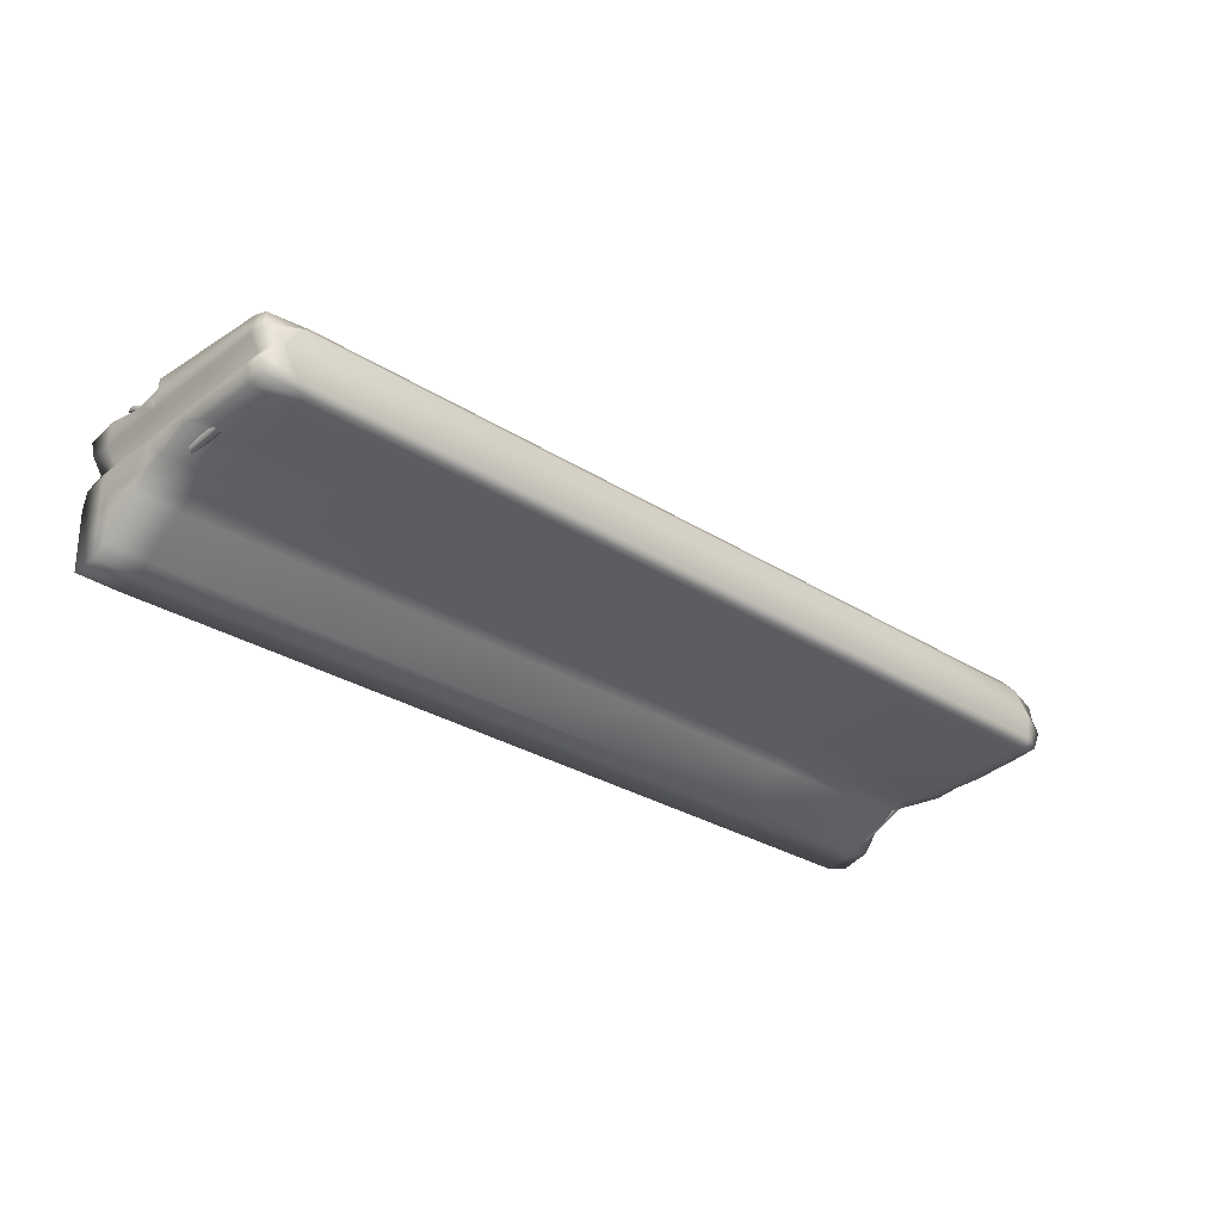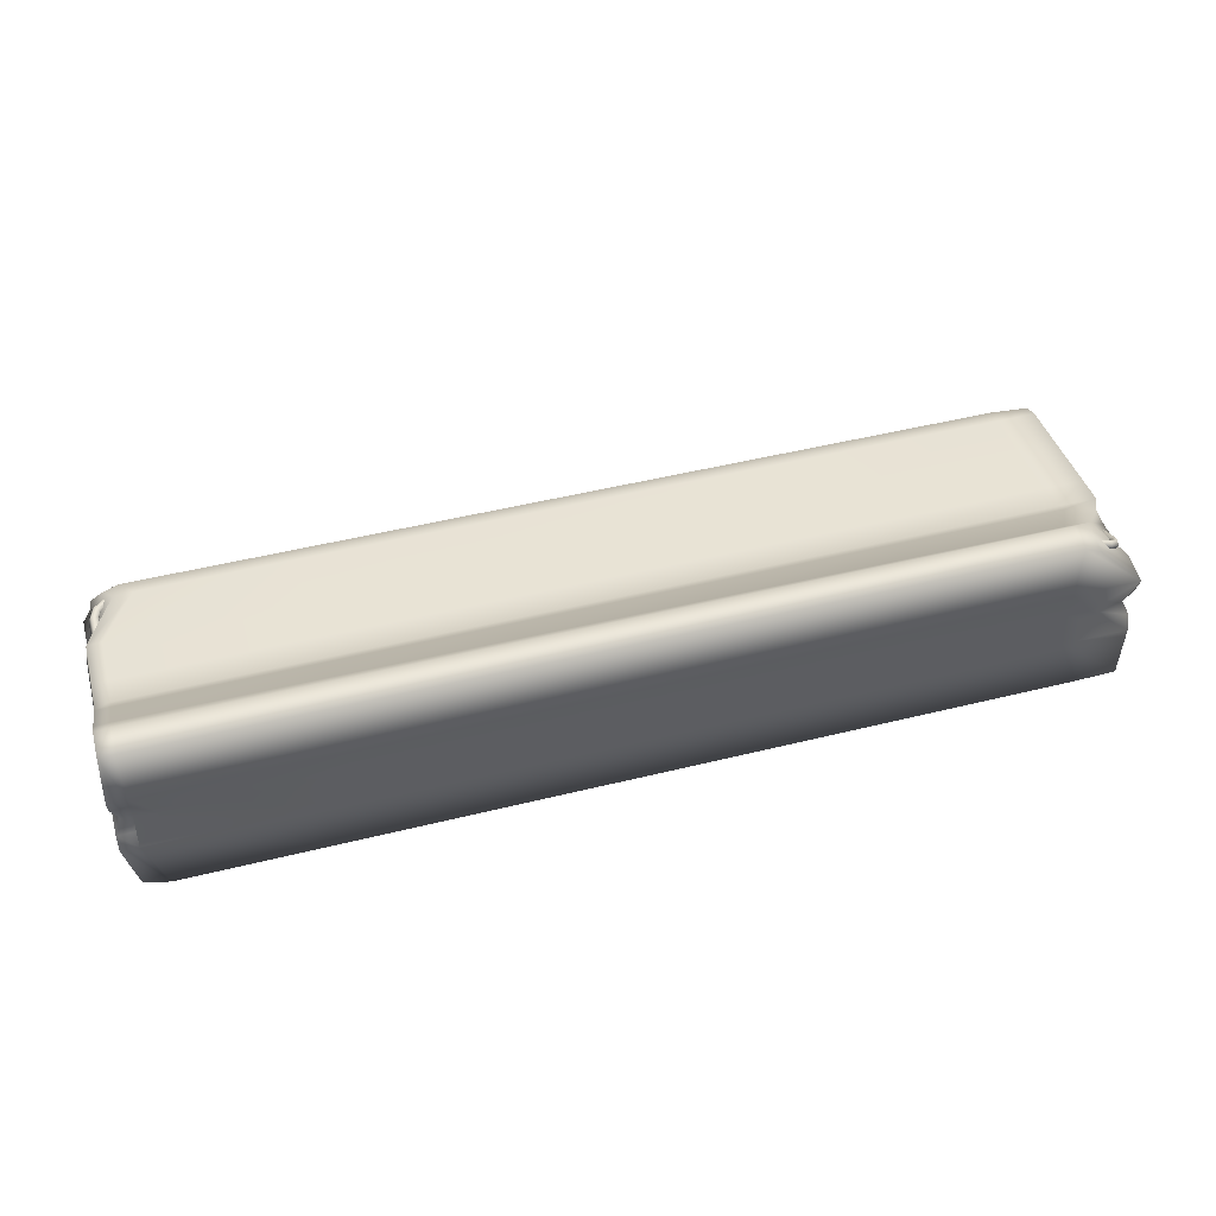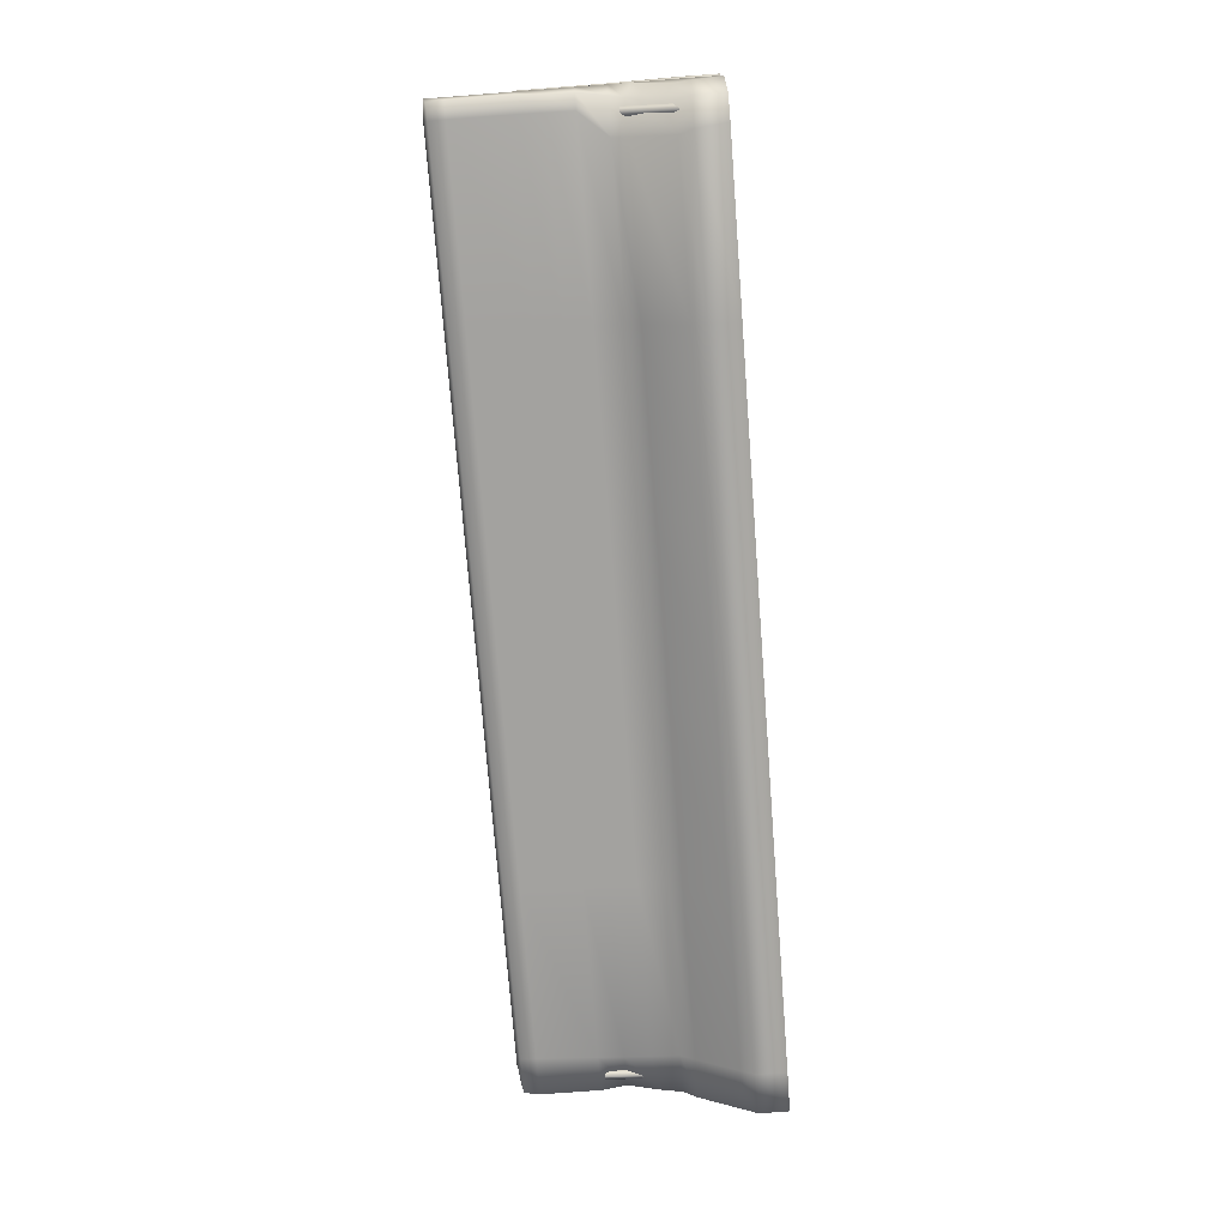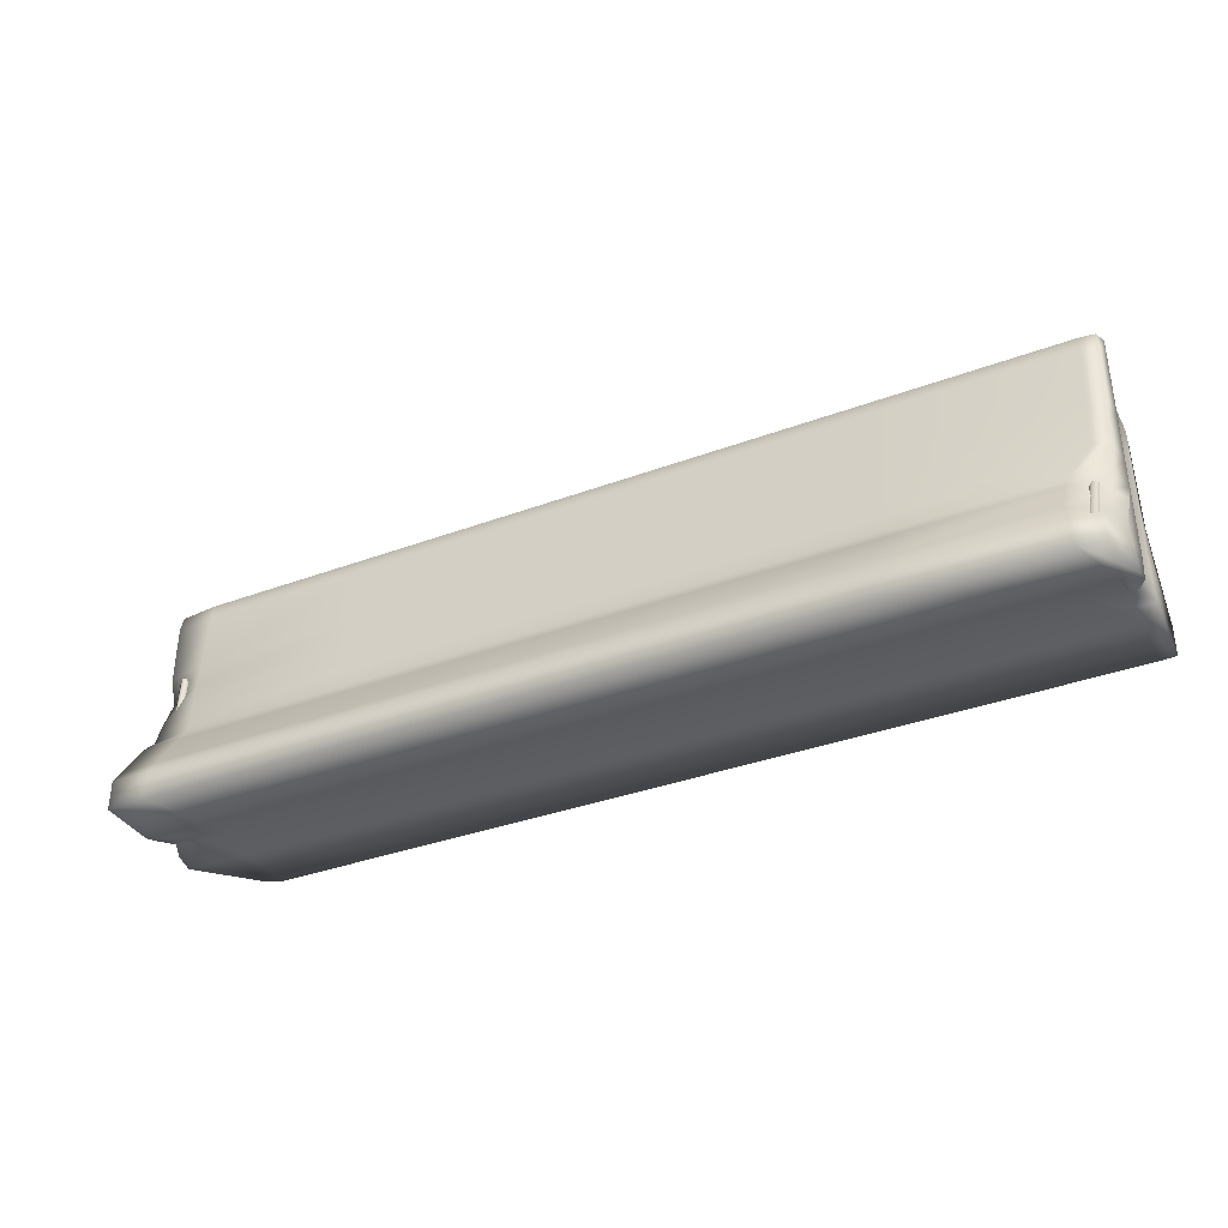
<metadata>
{"format":"obj","ext":"obj","renderer":"f3d","projection":"perspective","resolution":1024,"background":"white","views":[{"elev":-30.0,"azim":137.4,"up":"+Z"},{"elev":47.6,"azim":-15.7,"up":"+Z"},{"elev":-74.0,"azim":-85.6,"up":"+Z"},{"elev":-35.0,"azim":-153.5,"up":"+Y"}]}
</metadata>
<code>
o LowPolyBarrierDamaged2_LowPolyBarrier1Plain.001
v 1.341 0 0.2767
v 1.489 0.796 0.09528
v 1.495 0.3143 0.15
v 1.353 0.08707 0.2737
v 1.498 0.811 0.04326
v 1.502 0.3143 0.04326
v 1.502 0.09363 0.04326
v 1.502 0 0.1069
v 1.502 0.01605 0.05595
v 1.46 0.2463 0.1738
v 1.502 0.5662 0.04326
v 1.495 0.5662 0.1245
v 1.495 0.7551 0.1054
v 1.502 0.7551 0.04326
v 1.378 0.1378 0.2515
v 1.502 0.1378 0.04326
v 1.502 0.09363 0.1227
v 1.502 0.2506 0.09591
v 1.502 0.1378 0.1029
v -1.491 -0 0.2972
v -1.427 0.8023 0.07993
v -1.491 0.3143 0.1473
v -1.491 0.09363 0.2972
v -1.466 0.8181 0.03928
v -1.502 0.3143 0.04326
v -1.502 0.09363 0.04326
v -1.502 0 0.1069
v -1.502 0.01605 0.05595
v -1.491 0.2702 0.1773
v -1.502 0.5662 0.04326
v -1.491 0.5662 0.1218
v -1.398 0.7551 0.1027
v -1.468 0.7551 0.04326
v -1.491 0.1378 0.2673
v -1.502 0.1378 0.04326
v -1.502 0.09363 0.1227
v -1.502 0.2506 0.07742
v -1.502 0.1378 0.1227
v -1.445 0.3143 0.15
v -1.445 0.09363 0.2999
v -1.371 0.8023 0.09967
v -1.445 0 0.2999
v -1.445 0 0.1069
v -1.445 0.5662 0.1245
v -1.34 0.7551 0.1054
v -1.445 0.1378 0.27
v -1.445 0.2702 0.18
v -1.445 0.01605 0.05595
v -1.398 0.8181 0.07673
v 1.498 0 -0.2956
v 1.489 0.8031 -0.08881
v 1.498 0.3143 -0.1335
v 1.498 0.09363 -0.2956
v 1.498 0.8126 -0.04326
v 1.502 0.3143 -0.04326
v 1.502 0.09363 -0.04326
v 1.502 0 -0.1069
v 1.502 0.01605 -0.05595
v 1.498 0.2702 -0.1756
v 1.502 0.5662 -0.04326
v 1.492 0.5645 -0.1007
v 1.492 0.7551 -0.1
v 1.502 0.7551 -0.04326
v 1.498 0.1378 -0.2656
v 1.502 0.1378 -0.04326
v 1.475 0.3143 0
v 1.475 0.02561 -0
v 1.466 0.8172 0
v 1.475 0.7551 0
v 1.475 0.5662 0
v 1.475 0.09709 -0
v 1.475 0.1378 -0
v 1.502 0.09363 -0.1227
v 1.502 0.2506 -0.1162
v 1.502 0.1378 -0.1227
v 1.368 0.01605 0
v -1.466 0 -0.2683
v -1.491 0.8056 -0.09485
v -1.477 0.3143 -0.1318
v -1.463 0.09694 -0.2455
v -1.502 0.8181 -0.04326
v -1.502 0.3143 -0.04326
v -1.502 0.09363 -0.04326
v -1.502 0 -0.1069
v -1.502 0.01605 -0.05595
v -1.466 0.2702 -0.1176
v -1.502 0.5662 -0.04326
v -1.496 0.5662 -0.1191
v -1.496 0.7551 -0.09996
v -1.502 0.7551 -0.04326
v -1.45 0.1716 -0.1737
v -1.502 0.1378 -0.04326
v -1.475 0.3143 0
v -1.475 0.02561 -0
v -1.475 0.8181 0
v -1.475 0.7551 0
v -1.475 0.5662 0
v -1.475 0.09709 -0
v -1.475 0.1378 -0
v -1.499 0.09363 -0.1227
v -1.502 0.2506 -0.07742
v -1.495 0.1378 -0.1294
v -1.366 0.3143 -0.15
v -1.38 0.09363 -0.2732
v -1.445 0.8056 -0.1002
v -1.389 0 -0.2926
v -1.447 0 -0.1069
v -1.445 0.5662 -0.1245
v -1.445 0.7551 -0.1054
v -1.366 0.1378 -0.27
v -1.366 0.2702 -0.18
v -1.445 0.01605 -0.05595
v -1.445 0.8181 -0.07464
v -1.445 0.02561 0
v -1.369 0.01605 0
v -1.445 0.8259 0
v -1.491 0.4024 0.1384
v -1.443 0.4024 -0.1411
v -1.502 0.4024 -0.04326
v 1.502 0.4024 0.04326
v -1.491 0.4024 -0.1331
v 1.495 0.4024 0.1411
v 1.475 0.4024 0
v 1.498 0.3787 -0.114
v -1.475 0.4024 0
v -1.502 0.4024 0.04326
v 1.502 0.4024 -0.04326
v -1.445 0.4024 0.1411
v 1.367 0.5662 -0.1245
v 1.367 0.4046 -0.1411
v 1.367 0.7551 -0.1054
v 1.367 0.09363 -0.2999
v 1.298 0.09363 0.2999
v 1.289 0 -0.1069
v 1.367 0.3143 0.15
v 1.289 0 0.1069
v 1.367 0.2702 -0.18
v 1.296 0.1378 0.2552
v 1.367 0.7551 0.1054
v 1.367 0.8023 0.1006
v 1.367 0.3143 -0.15
v 1.367 0.4024 0.1411
v 1.367 0.2702 0.18
v 1.367 0.5662 0.1245
v 1.289 0 0.2999
v 1.367 0 -0.2999
v 1.367 0.1378 -0.27
v 1.289 0.01796 0
v 1.367 0.8056 -0.1002
v 1.496 0.4845 -0.07179
v 1.502 0.4843 0.04326
v -1.502 0.4843 -0.04326
v -1.491 0.4843 0.1301
v -1.444 0.4843 -0.1328
v -1.49 0.4843 -0.1234
v 1.495 0.4843 0.1328
v 1.475 0.4843 0
v -1.475 0.4843 0
v -1.502 0.4843 0.04326
v 1.502 0.4843 -0.04326
v -1.445 0.4843 0.1328
v 1.367 0.4843 0.1328
v 1.367 0.4854 -0.1328
v 1.396 0.8181 0.07751
v 1.4 0.8181 -0.07468
v 1.443 0.8259 0
v 1.443 0.4132 -0.1204
v 1.442 0.5493 -0.1116
v 1.457 0.4127 -0.1098
v 1.456 0.5488 -0.101
v 1.452 0.4116 -0.09278
v 1.451 0.5477 -0.08395
v 1.434 0.4115 -0.09279
v 1.433 0.5476 -0.08396
v 1.428 0.4125 -0.1099
v 1.427 0.5486 -0.101
v 1.412 0.05499 0.2225
v 1.373 0.05279 0.2366
v 1.405 0.05804 0.2045
v 1.367 0.05585 0.2185
v 1.406 0.07719 0.2011
v 1.367 0.075 0.2152
v 1.412 0.08597 0.2171
v 1.374 0.08377 0.2312
v 1.416 0.07225 0.2303
v 1.378 0.07005 0.2444
v 1.446 0.07038 0.2008
v 1.432 0.07099 0.1871
v 1.421 0.08615 0.1909
v 1.427 0.0949 0.2069
v 1.443 0.08515 0.2131
v 1.459 0.1026 0.1781
v 1.443 0.09772 0.1683
v 1.428 0.1039 0.1785
v 1.434 0.1125 0.1946
v 1.454 0.1117 0.1944
v 1.465 0.191 0.1285
v 1.449 0.1861 0.1187
v 1.433 0.1923 0.1289
v 1.44 0.201 0.145
v 1.459 0.2002 0.1448
v -1.429 0.7825 0.06608
v -1.329 0.7973 0.06553
v -1.427 0.7714 0.05024
v -1.327 0.7862 0.04969
v -1.425 0.7531 0.05606
v -1.324 0.7678 0.05551
v -1.425 0.7529 0.0755
v -1.324 0.7676 0.07495
v -1.427 0.7711 0.08169
v -1.327 0.7859 0.08114
v -1.465 0.7539 0.06608
v -1.456 0.7473 0.05024
v -1.441 0.7364 0.05606
v -1.441 0.7363 0.0755
v -1.456 0.7471 0.08169
v -1.479 0.7128 0.06608
v -1.468 0.713 0.05024
v -1.449 0.7132 0.05606
v -1.449 0.7132 0.0755
v -1.467 0.713 0.08169
v -1.477 0.6113 0.06608
v -1.465 0.6115 0.05024
v -1.447 0.6117 0.05606
v -1.447 0.6117 0.0755
v -1.465 0.6114 0.08169
v -1.429 0.1242 -0.226
v -1.43 0.3647 -0.1123
v -1.413 0.1194 -0.2156
v -1.414 0.3598 -0.102
v -1.419 0.1114 -0.199
v -1.42 0.3518 -0.08532
v -1.439 0.1113 -0.199
v -1.439 0.3517 -0.08538
v -1.445 0.1192 -0.2157
v -1.445 0.3597 -0.1021
v 0.7998 0.3143 -0.15
v -0.3099 0.4033 -0.1411
v 0.245 0.3143 -0.15
v 0.7998 0.7551 -0.1054
v 0.245 0.09363 -0.2892
v -0.3099 0.3143 -0.15
v 0.245 0.3143 0.15
v -0.8647 0.8181 0.07689
v 0.245 0.1378 -0.27
v -0.3099 0.5662 0.1245
v -0.3099 0.8181 0.07705
v -0.8647 0.8259 0
v 0.245 0.5662 -0.1245
v 0.245 0.8181 0.0772
v -0.3099 0.4847 -0.1328
v 0.7998 0.1378 -0.27
v 0.7998 0.8181 0.07736
v -0.3099 0 0.2999
v -0.3099 0.8259 0
v -0.8647 0.4029 -0.1411
v -0.8647 0.3143 -0.15
v 0.245 0.8259 0
v 0.245 0.5662 0.1245
v 0.7998 0.5662 -0.1245
v 0.7998 0.8259 0
v -0.3099 0.1378 -0.27
v -0.3099 0.4024 0.1411
v 0.7998 0.8056 -0.1002
v -0.8647 0.1378 -0.27
v -0.3099 0.5662 -0.1245
v 0.245 0 -0.297
v 0.7998 0.5662 0.1245
v -0.8647 0.5662 -0.1245
v -0.3099 0.3143 0.15
v 0.245 0.7551 -0.1054
v 0.7998 0 -0.2985
v -0.8647 0.5662 0.1245
v -0.3099 0.7551 -0.1054
v 0.245 0 0.2999
v 0.7998 0 -0.1069
v -0.8647 0.7551 -0.1054
v 0.245 0.4037 -0.1411
v 0.245 0.8023 0.1002
v 0.7998 0.3143 0.15
v 0.7998 0.4041 -0.1411
v 0.245 0.8056 -0.1002
v 0.7998 0.8023 0.1004
v -0.8647 0.3143 0.15
v -0.3099 0.8056 -0.1002
v 0.245 0 0.1069
v -0.8647 0.4024 0.1411
v -0.8647 0.8056 -0.1002
v -0.3099 0 -0.2955
v 0.245 0.7551 0.1054
v 0.7998 0.09363 0.2999
v -0.8647 0 -0.2941
v 0.245 0 -0.1069
v -0.8647 0.4843 0.1328
v -0.8647 0 0.2999
v -0.3099 0 -0.1069
v -0.3099 0.4843 0.1328
v 0.7998 0 0.2999
v -0.8647 0 -0.1069
v 0.245 0.4024 0.1411
v -0.3099 0.8181 -0.07466
v 0.7998 0 0.1069
v 0.7998 0.4024 0.1411
v -0.3099 0.8023 0.1
v 0.245 0.2702 0.18
v 0.7998 0.09363 -0.2946
v -0.8647 0.8023 0.09985
v 0.245 0.09363 0.2999
v 0.7998 0.01758 0
v -0.3099 0.09363 0.2999
v 0.245 0.1378 0.2611
v 0.7998 0.7551 0.1054
v -0.8647 0.09363 0.2999
v -0.3099 0 0.1069
v -0.8647 0.8181 -0.07465
v -0.8647 0 0.1069
v -0.3099 0.2702 0.18
v 0.245 0.0172 0
v -0.8647 0.2702 0.18
v -0.3099 0.01682 0
v 0.7998 0.2702 -0.18
v -0.8647 0.01644 0
v -0.3099 0.09363 -0.2839
v 0.7998 0.2702 0.18
v -0.8647 0.09363 -0.2785
v 0.245 0.4843 0.1328
v -0.8647 0.4845 -0.1328
v 0.7998 0.4843 0.1328
v -0.3099 0.7551 0.1054
v 0.7998 0.1378 0.2581
v -0.8647 0.7551 0.1054
v 0.245 0.8181 -0.07467
v 0.7998 0.8181 -0.07468
v 0.245 0.2702 -0.18
v -0.3099 0.2702 -0.18
v -0.8647 0.2702 -0.18
v 0.245 0.485 -0.1328
v 0.7998 0.4852 -0.1328
v -0.3099 0.1378 0.2641
v -0.8647 0.1378 0.267
f 14 69 68 5
f 63 69 70 60
f 133 4 15 138
f 128 117 22 39
f 7 71 72 16
f 13 14 5 2
f 7 16 19 17
f 302 309 148 136
f 116 113 81 95
f 127 123 66 55
f 108 88 89 109
f 47 29 34 46
f 23 34 38 36
f 117 126 25 22
f 24 95 96 33
f 138 15 10 143
f 3 6 120 122
f 35 99 98 26
f 21 24 33 32
f 58 67 76 57
f 36 38 35 26
f 41 21 32 45
f 39 22 29 47
f 24 21 41 49
f 141 52 59 137
f 155 152 87 88
f 27 28 48 43
f 46 34 23 40
f 154 155 88 108
f 33 96 97 30
f 45 32 31 44
f 37 29 22 25
f 132 53 50 146
f 25 93 99 35
f 15 19 18 10
f 54 68 69 63
f 1 8 17 4
f 67 9 8 76
f 156 151 11 12
f 53 73 57 50
f 16 72 66 6
f 74 55 65 75
f 59 74 75 64
f 55 66 72 65
f 65 72 71 56
f 126 125 93 25
f 51 54 63 62
f 73 75 65 56
f 53 64 75 73
f 88 87 90 89
f 17 19 15 4
f 112 114 94 85
f 28 94 114 48
f 49 116 95 24
f 103 79 121 118
f 145 136 8 1
f 151 157 70 11
f 12 11 14 13
f 74 59 52 55
f 87 97 96 90
f 23 36 27 20
f 137 59 64 147
f 90 96 95 81
f 143 10 3 135
f 86 101 82 79
f 102 92 82 101
f 37 25 35 38
f 83 98 99 92
f 91 102 101 86
f 89 90 81 78
f 83 92 102 100
f 102 91 80 100
f 109 89 78 105
f 111 86 79 103
f 20 27 43 42
f 113 105 78 81
f 107 112 85 84
f 104 80 91 110
f 152 158 97 87
f 11 70 69 14
f 32 33 30 31
f 62 63 60 61
f 10 18 6 3
f 110 91 86 111
f 82 93 125 119
f 80 77 84 100
f 79 82 119 121
f 130 124 52 141
f 29 37 38 34
f 153 159 126 117
f 159 158 125 126
f 161 153 117 128
f 136 148 76 8
f 150 160 127 124
f 147 64 53 132
f 144 12 13 139
f 160 157 123 127
f 6 66 123 120
f 26 28 27 36
f 106 77 80 104
f 40 23 20 42
f 56 58 57 73
f 100 84 85 83
f 9 67 71 7
f 56 71 67 58
f 85 94 98 83
f 26 98 94 28
f 17 8 9 7
f 162 156 12 144
f 307 41 45 331
f 131 62 61 129
f 114 112 107 115
f 145 1 4 133
f 135 3 122 142
f 253 283 140 164
f 48 114 115 43
f 261 253 164 166
f 149 51 62 131
f 92 99 93 82
f 124 127 55 52
f 19 16 6 18
f 139 13 2 140
f 106 107 84 77
f 292 106 104 325
f 292 299 107 106
f 57 76 148 134
f 277 109 105 288
f 50 57 134 146
f 257 103 118 256
f 269 108 109 277
f 331 45 44 273
f 340 46 40 313
f 261 166 165 333
f 294 161 128 287
f 150 163 129 61
f 121 119 152 155
f 118 121 155 154
f 122 120 151 156
f 120 123 157 151
f 119 125 158 152
f 31 30 159 153
f 30 97 158 159
f 44 31 153 161
f 61 60 160 150
f 60 70 157 160
f 142 122 156 162
f 124 130 163 150
f 165 166 68 54
f 5 68 166 164
f 165 54 51 149
f 5 164 140 2
f 327 154 108 269
f 319 47 46 340
f 265 110 111 336
f 313 40 42 295
f 325 104 110 265
f 273 44 161 294
f 298 302 136 145
f 336 111 103 257
f 256 118 154 327
f 333 165 149 264
f 299 322 115 107
f 287 128 39 284
f 284 39 47 319
f 135 280 324 143
f 280 243 305 324
f 243 270 317 305
f 270 284 319 317
f 142 303 280 135
f 303 300 243 280
f 300 263 270 243
f 263 287 284 270
f 134 148 309 276
f 276 309 318 293
f 293 318 320 296
f 296 320 322 299
f 113 315 288 105
f 315 301 285 288
f 301 332 282 285
f 332 333 264 282
f 130 281 338 163
f 281 278 337 338
f 278 238 251 337
f 238 256 327 251
f 137 321 237 141
f 321 334 239 237
f 334 335 242 239
f 335 336 257 242
f 42 43 316 295
f 295 316 314 254
f 254 314 286 275
f 275 286 302 298
f 144 268 328 162
f 268 259 326 328
f 259 246 297 326
f 246 273 294 297
f 132 306 252 147
f 306 241 245 252
f 241 323 262 245
f 323 325 265 262
f 133 291 298 145
f 291 308 275 298
f 308 310 254 275
f 310 313 295 254
f 147 252 321 137
f 252 245 334 321
f 245 262 335 334
f 262 265 336 335
f 143 324 330 138
f 324 305 311 330
f 305 317 339 311
f 317 319 340 339
f 163 338 260 129
f 338 337 249 260
f 337 251 266 249
f 251 327 269 266
f 162 328 303 142
f 328 326 300 303
f 326 297 263 300
f 297 294 287 263
f 116 248 315 113
f 248 255 301 315
f 255 258 332 301
f 258 261 333 332
f 138 330 291 133
f 330 311 308 291
f 311 339 310 308
f 339 340 313 310
f 139 312 268 144
f 312 290 259 268
f 290 329 246 259
f 329 331 273 246
f 129 260 240 131
f 260 249 271 240
f 249 266 274 271
f 266 269 277 274
f 141 237 281 130
f 237 239 278 281
f 239 242 238 278
f 242 257 256 238
f 131 240 264 149
f 240 271 282 264
f 271 274 285 282
f 274 277 288 285
f 146 134 276 272
f 272 276 293 267
f 267 293 296 289
f 289 296 299 292
f 146 272 306 132
f 272 267 241 306
f 267 289 323 241
f 289 292 325 323
f 116 49 244 248
f 248 244 247 255
f 255 247 250 258
f 258 250 253 261
f 49 41 307 244
f 244 307 304 247
f 247 304 279 250
f 250 279 283 253
f 140 283 312 139
f 283 279 290 312
f 279 304 329 290
f 304 307 331 329
f 43 115 322 316
f 316 322 320 314
f 314 320 318 286
f 286 318 309 302
f 167 168 170 169
f 169 170 172 171
f 171 172 174 173
f 173 174 176 175
f 175 176 168 167
f 177 178 180 179
f 179 180 182 181
f 181 182 184 183
f 183 184 186 185
f 185 186 178 177
f 191 190 183 185
f 190 189 181 183
f 189 188 179 181
f 187 191 185 177
f 188 187 177 179
f 196 195 190 191
f 193 192 187 188
f 192 196 191 187
f 194 193 188 189
f 195 194 189 190
f 197 201 196 192
f 199 198 193 194
f 200 199 194 195
f 201 200 195 196
f 198 197 192 193
f 202 203 205 204
f 204 205 207 206
f 206 207 209 208
f 208 209 211 210
f 210 211 203 202
f 216 215 208 210
f 215 214 206 208
f 214 213 204 206
f 212 216 210 202
f 213 212 202 204
f 221 220 215 216
f 218 217 212 213
f 217 221 216 212
f 219 218 213 214
f 220 219 214 215
f 222 226 221 217
f 224 223 218 219
f 225 224 219 220
f 226 225 220 221
f 223 222 217 218
f 227 228 230 229
f 229 230 232 231
f 231 232 234 233
f 233 234 236 235
f 235 236 228 227

</code>
